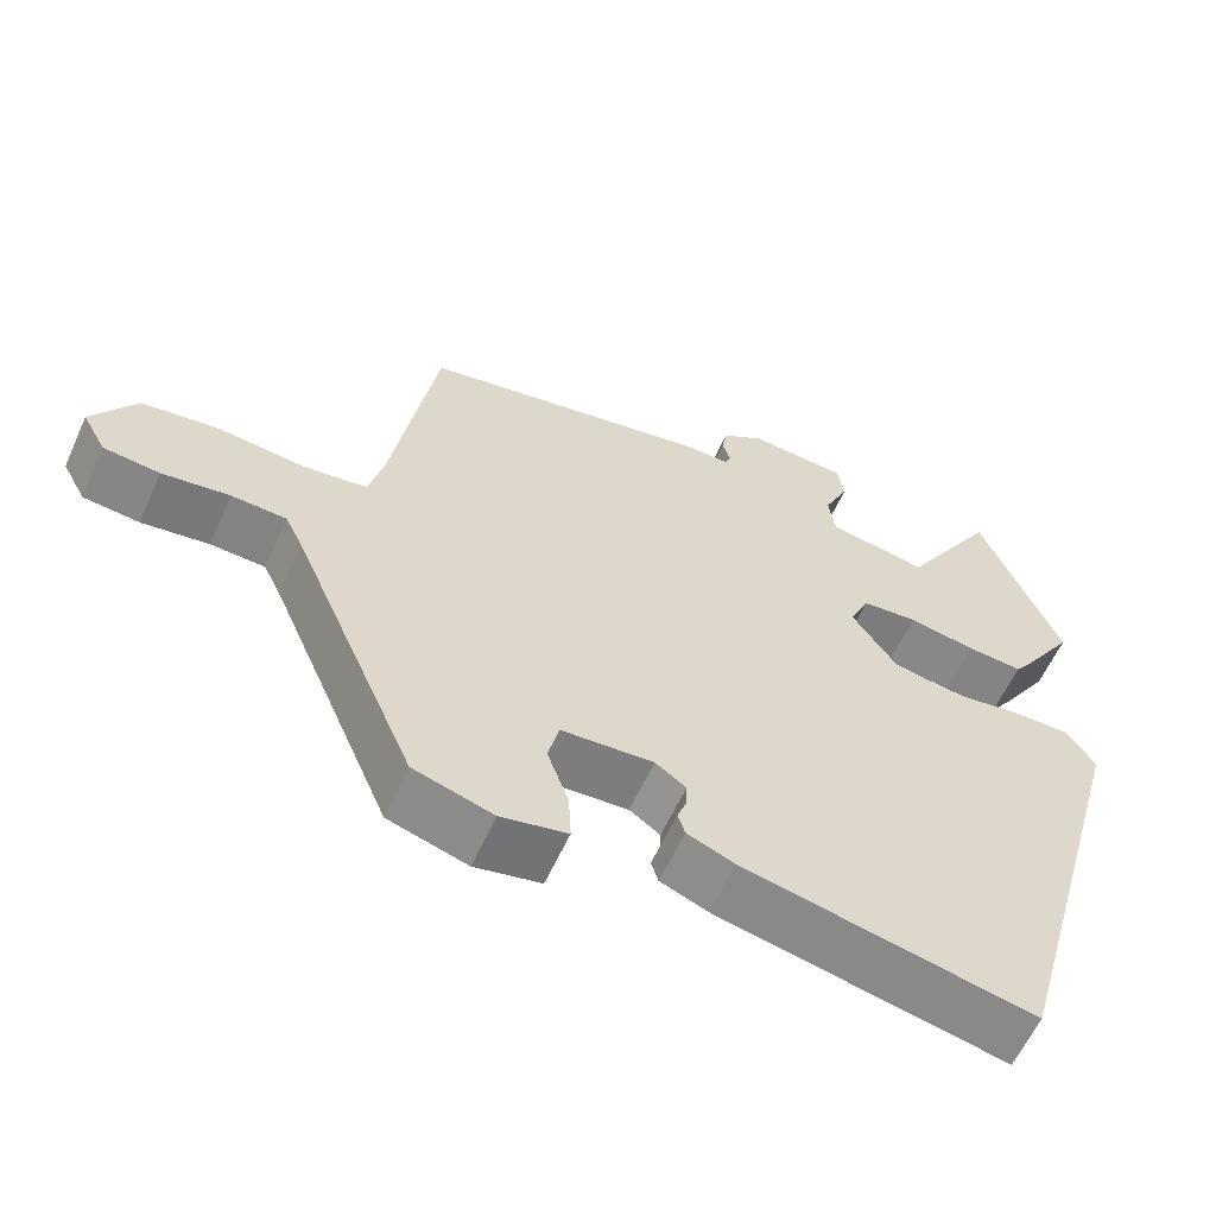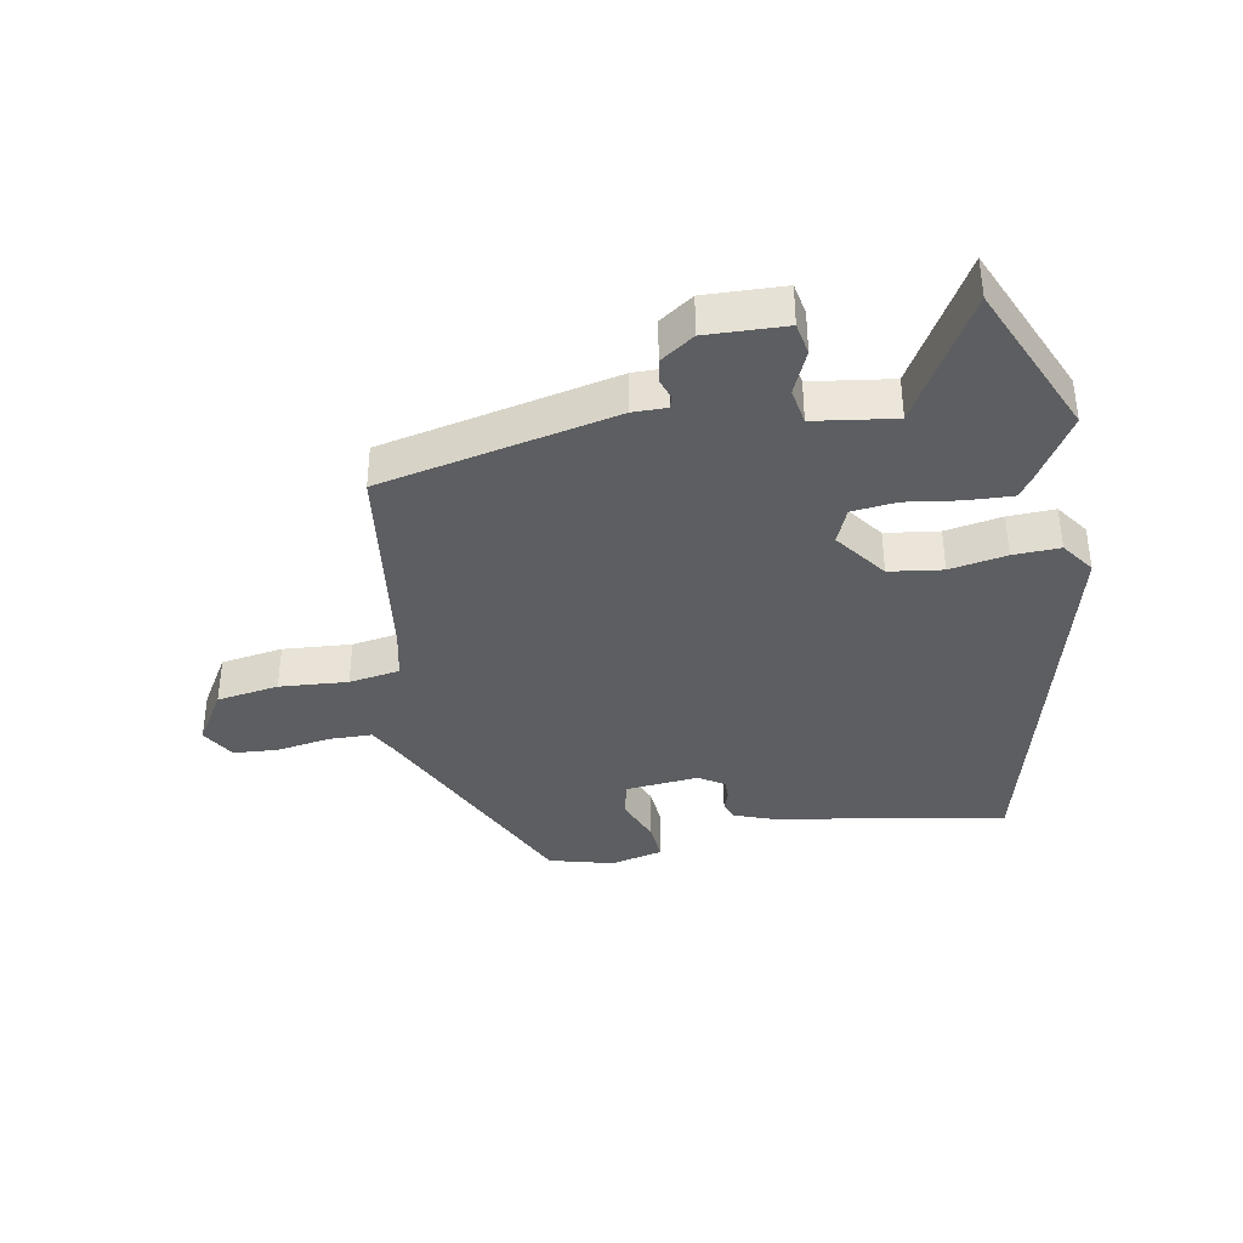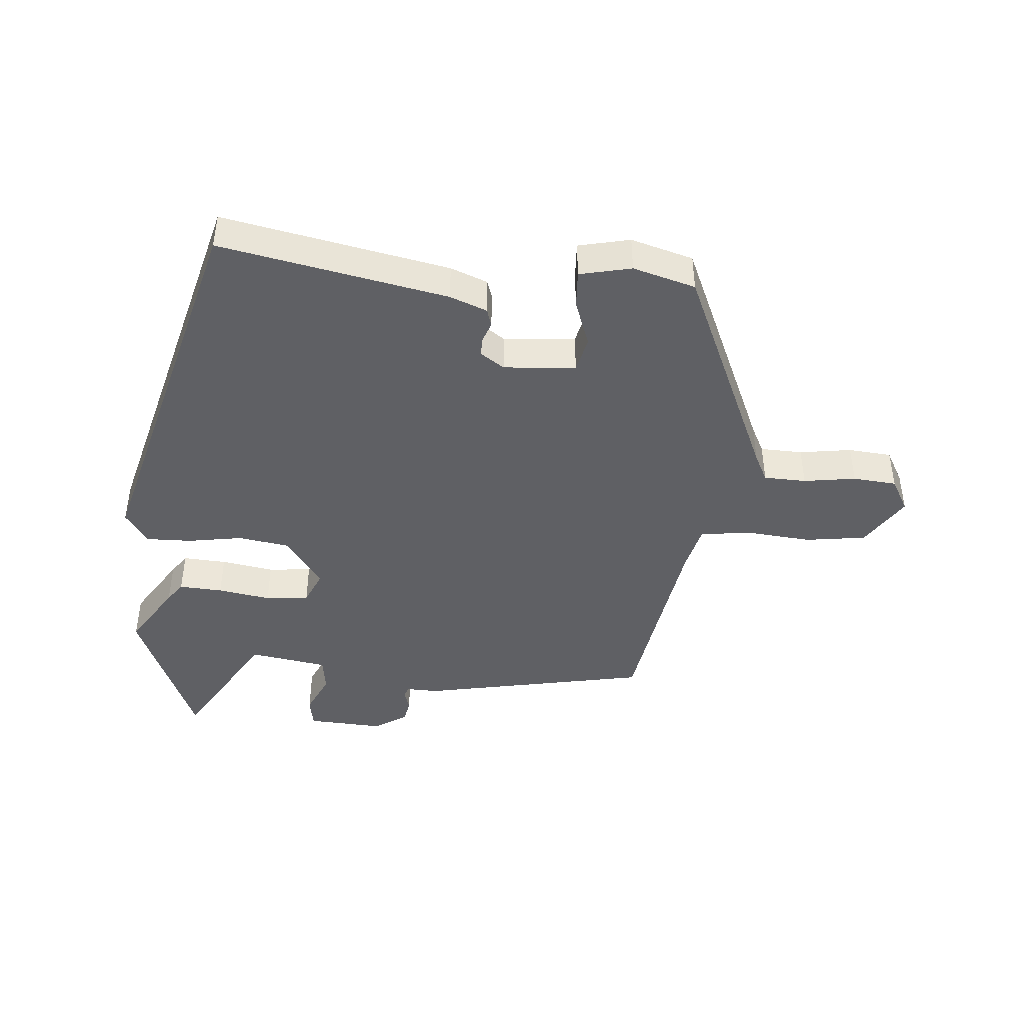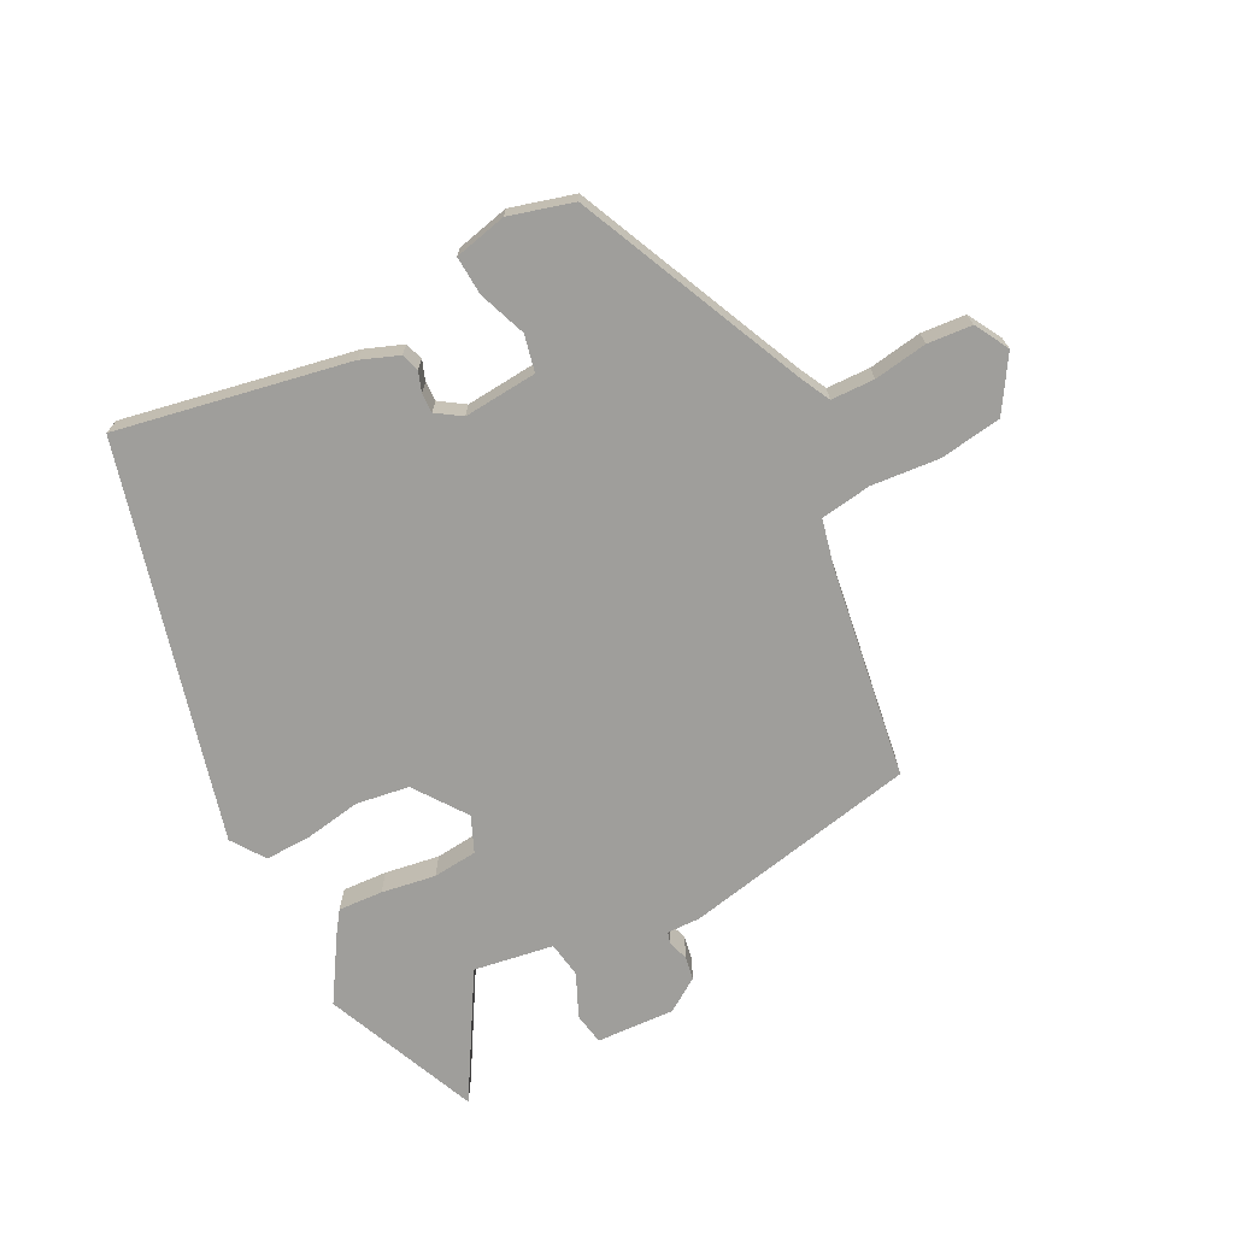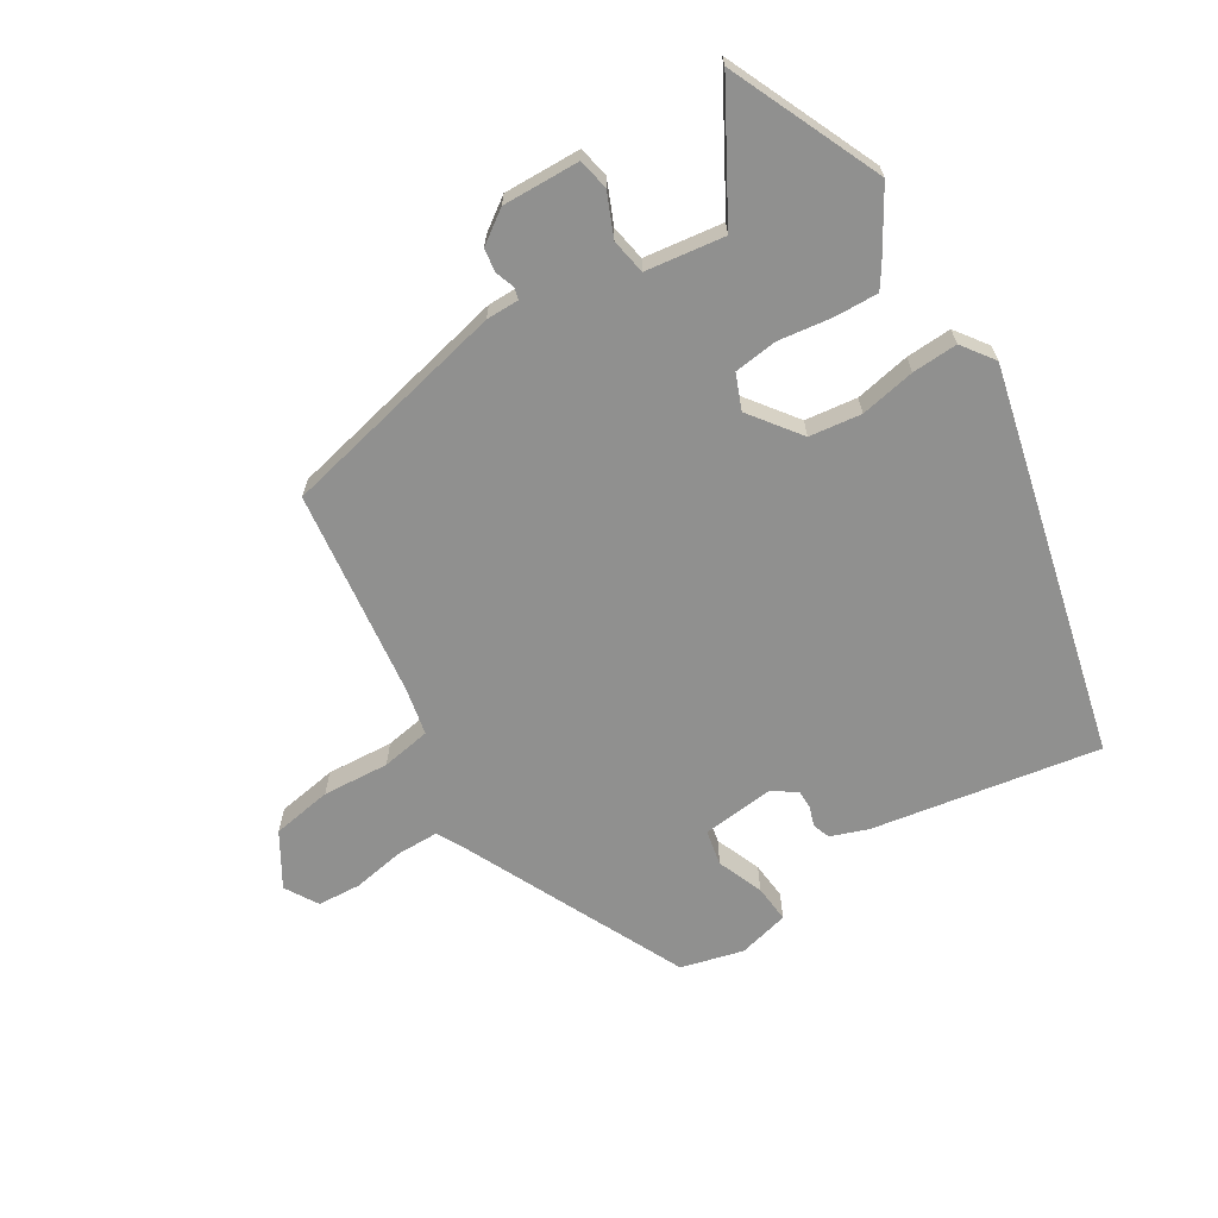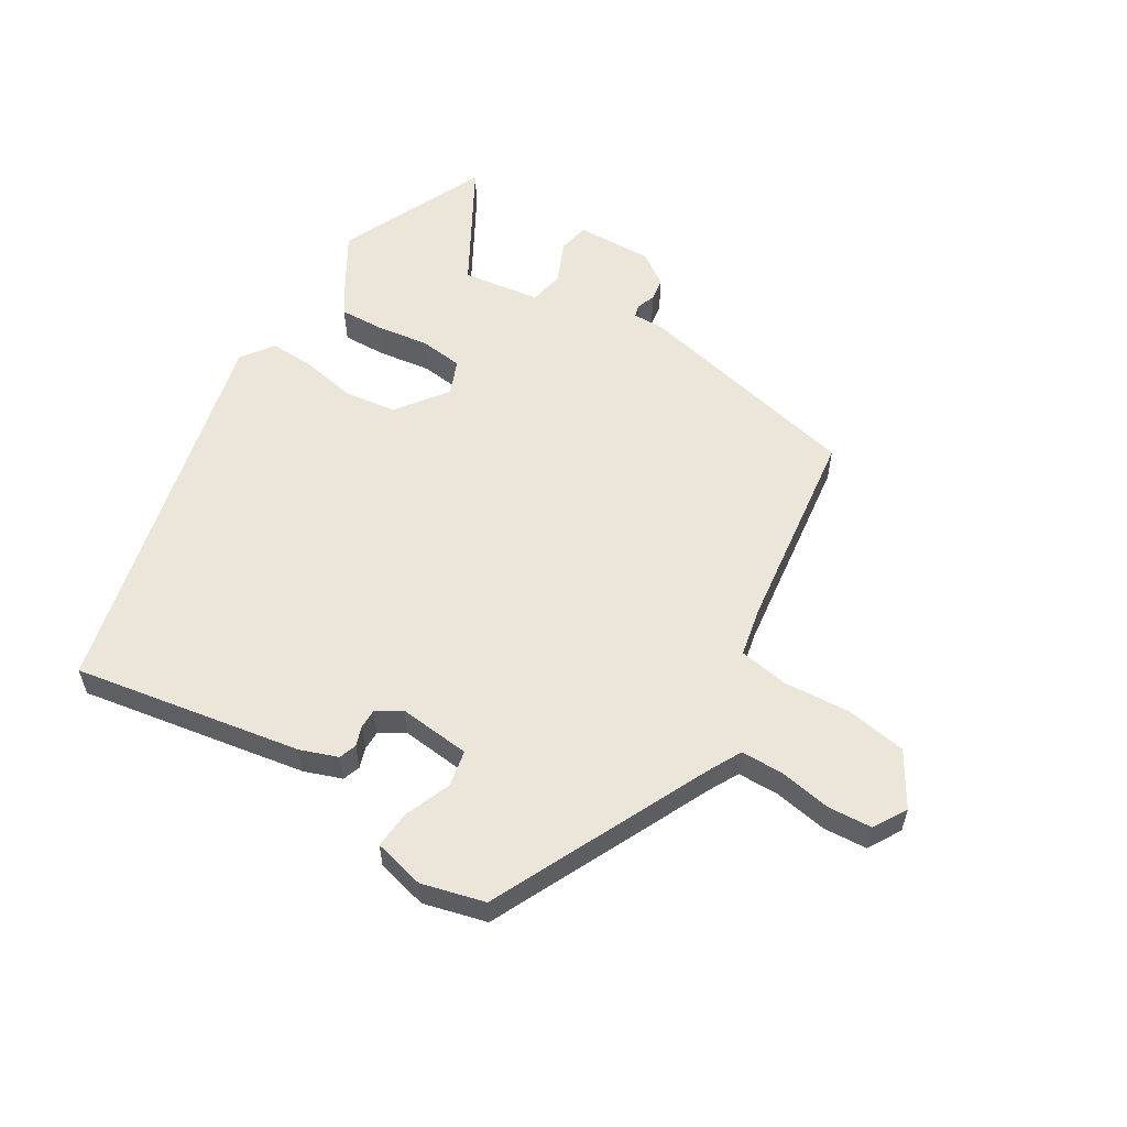
<metadata>
{"format":"obj","ext":"obj","renderer":"f3d","projection":"perspective","resolution":1024,"background":"white","views":[{"elev":-60.4,"azim":-24.4,"up":"+Z"},{"elev":-37.3,"azim":12.1,"up":"+Y"},{"elev":-43.3,"azim":175.7,"up":"+Y"},{"elev":-70.8,"azim":-151.9,"up":"+Y"},{"elev":-65.6,"azim":33.7,"up":"+Y"},{"elev":56.7,"azim":-146.6,"up":"+Y"}]}
</metadata>
<code>
v 0.36 0.07 -0.528
v -0.007 0.07 -0.452
v -0.067 0.07 -0.428
v -0.076 0.07 -0.399
v -0.064 0.07 -0.367
v -0.063 0.07 -0.336
v -0.102 0.07 -0.309
v -0.219 0.07 -0.317
v -0.233 0.07 -0.375
v -0.206 0.07 -0.451
v -0.203 0.07 -0.513
v -0.287 0.07 -0.531
v -0.388 0.07 -0.501
v -0.546 0.07 -0.134
v -0.569 0.07 -0.087
v -0.638 0.07 -0.084
v -0.723 0.07 -0.096
v -0.794 0.07 -0.089
v -0.824 0.07 -0.034
v -0.769 0.07 0.051
v -0.67 0.07 0.064
v -0.562 0.07 0.053
v -0.481 0.07 0.064
v -0.462 0.07 0.141
v -0.406 0.07 0.476
v -0.031 0.07 0.547
v 0.022 0.07 0.545
v 0.028 0.07 0.564
v 0.018 0.07 0.596
v 0.025 0.07 0.633
v 0.079 0.07 0.668
v 0.204 0.07 0.66
v 0.212 0.07 0.609
v 0.18 0.07 0.541
v 0.188 0.07 0.483
v 0.315 0.07 0.461
v 0.436 0.07 0.659
v 0.536 0.07 0.41
v 0.47 0.07 0.308
v 0.446 0.07 0.275
v 0.375 0.07 0.28
v 0.289 0.07 0.295
v 0.218 0.07 0.289
v 0.193 0.07 0.233
v 0.251 0.07 0.149
v 0.335 0.07 0.135
v 0.425 0.07 0.149
v 0.499 0.07 0.15
v 0.535 0.07 0.096
v 0.36 0 -0.528
v -0.007 0 -0.452
v -0.067 0 -0.428
v -0.076 0 -0.399
v -0.064 0 -0.367
v -0.063 0 -0.336
v -0.102 0 -0.309
v -0.219 0 -0.317
v -0.233 0 -0.375
v -0.206 0 -0.451
v -0.203 0 -0.513
v -0.287 0 -0.531
v -0.388 0 -0.501
v -0.546 0 -0.134
v -0.569 0 -0.087
v -0.638 0 -0.084
v -0.723 0 -0.096
v -0.794 0 -0.089
v -0.824 0 -0.034
v -0.769 0 0.051
v -0.67 0 0.064
v -0.562 0 0.053
v -0.481 0 0.064
v -0.462 0 0.141
v -0.406 0 0.476
v -0.031 0 0.547
v 0.022 0 0.545
v 0.028 0 0.564
v 0.018 0 0.596
v 0.025 0 0.633
v 0.079 0 0.668
v 0.204 0 0.66
v 0.212 0 0.609
v 0.18 0 0.541
v 0.188 0 0.483
v 0.315 0 0.461
v 0.436 0 0.659
v 0.536 0 0.41
v 0.47 0 0.308
v 0.446 0 0.275
v 0.375 0 0.28
v 0.289 0 0.295
v 0.218 0 0.289
v 0.193 0 0.233
v 0.251 0 0.149
v 0.335 0 0.135
v 0.425 0 0.149
v 0.499 0 0.15
v 0.535 0 0.096
f 3 4 5
f 2 3 5
f 1 2 5
f 49 1 5
f 48 49 5
f 47 48 5
f 46 47 5
f 45 46 5 6
f 44 45 6 7
f 43 44 7 8
f 40 41 42
f 39 40 42
f 38 39 42
f 37 38 42
f 36 37 42
f 35 36 42 43
f 32 33 34
f 31 32 34
f 30 31 34
f 29 30 34
f 28 29 34
f 27 28 34 35
f 35 43 8
f 27 35 8
f 26 27 8
f 25 26 8
f 24 25 8
f 20 21 22
f 19 20 22
f 18 19 22
f 17 18 22
f 16 17 22
f 15 16 22 23
f 14 15 23
f 13 14 23
f 12 13 23
f 11 12 23
f 10 11 23
f 9 10 23
f 8 9 23 24
f 54 53 52
f 54 52 51
f 54 51 50
f 54 50 98
f 54 98 97
f 54 97 96
f 54 96 95
f 55 54 95 94
f 56 55 94 93
f 57 56 93 92
f 91 90 89
f 91 89 88
f 91 88 87
f 91 87 86
f 91 86 85
f 92 91 85 84
f 83 82 81
f 83 81 80
f 83 80 79
f 83 79 78
f 83 78 77
f 84 83 77 76
f 57 92 84
f 57 84 76
f 57 76 75
f 57 75 74
f 57 74 73
f 71 70 69
f 71 69 68
f 71 68 67
f 71 67 66
f 71 66 65
f 72 71 65 64
f 72 64 63
f 72 63 62
f 72 62 61
f 72 61 60
f 72 60 59
f 72 59 58
f 73 72 58 57
f 1 50 51 2
f 2 51 52 3
f 3 52 53 4
f 4 53 54 5
f 5 54 55 6
f 6 55 56 7
f 7 56 57 8
f 8 57 58 9
f 9 58 59 10
f 10 59 60 11
f 11 60 61 12
f 12 61 62 13
f 13 62 63 14
f 14 63 64 15
f 15 64 65 16
f 16 65 66 17
f 17 66 67 18
f 18 67 68 19
f 19 68 69 20
f 20 69 70 21
f 21 70 71 22
f 22 71 72 23
f 23 72 73 24
f 24 73 74 25
f 25 74 75 26
f 26 75 76 27
f 27 76 77 28
f 28 77 78 29
f 29 78 79 30
f 30 79 80 31
f 31 80 81 32
f 32 81 82 33
f 33 82 83 34
f 34 83 84 35
f 35 84 85 36
f 36 85 86 37
f 37 86 87 38
f 38 87 88 39
f 39 88 89 40
f 40 89 90 41
f 41 90 91 42
f 42 91 92 43
f 43 92 93 44
f 44 93 94 45
f 45 94 95 46
f 46 95 96 47
f 47 96 97 48
f 48 97 98 49
f 49 98 50 1

</code>
